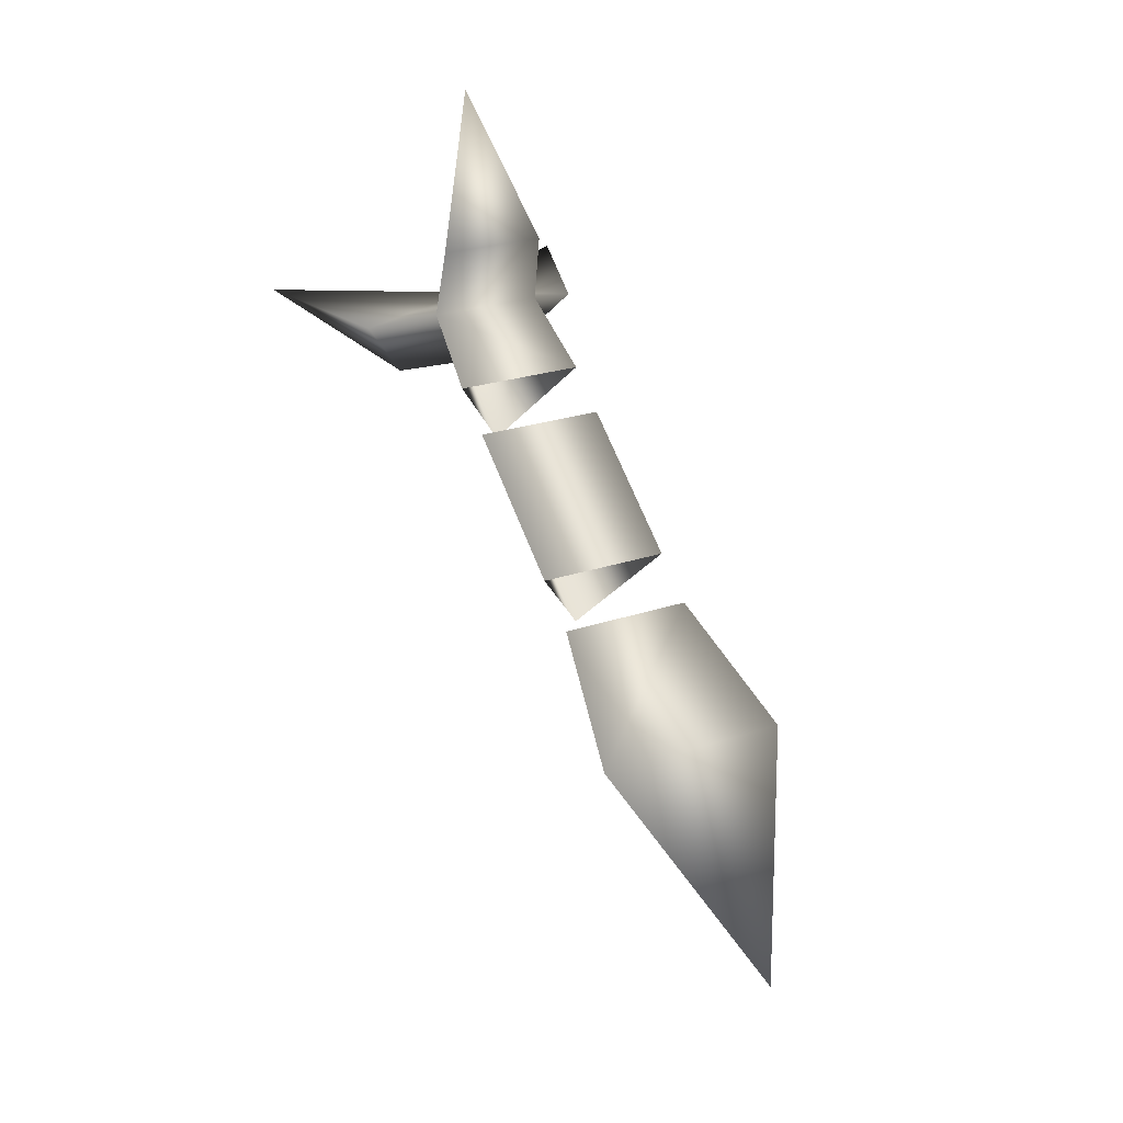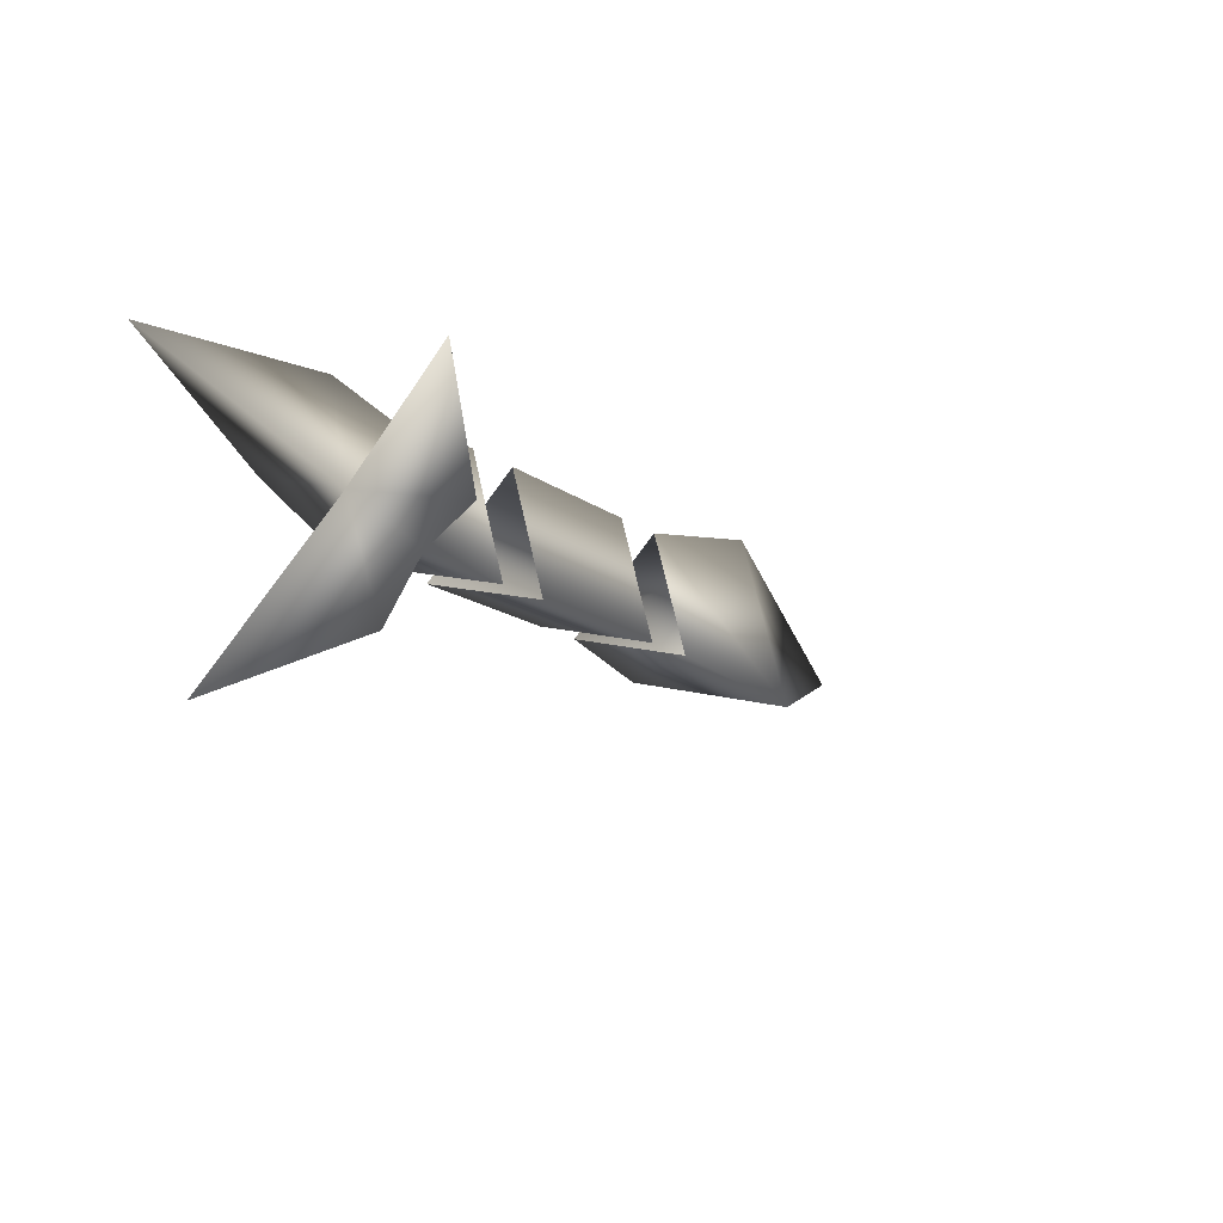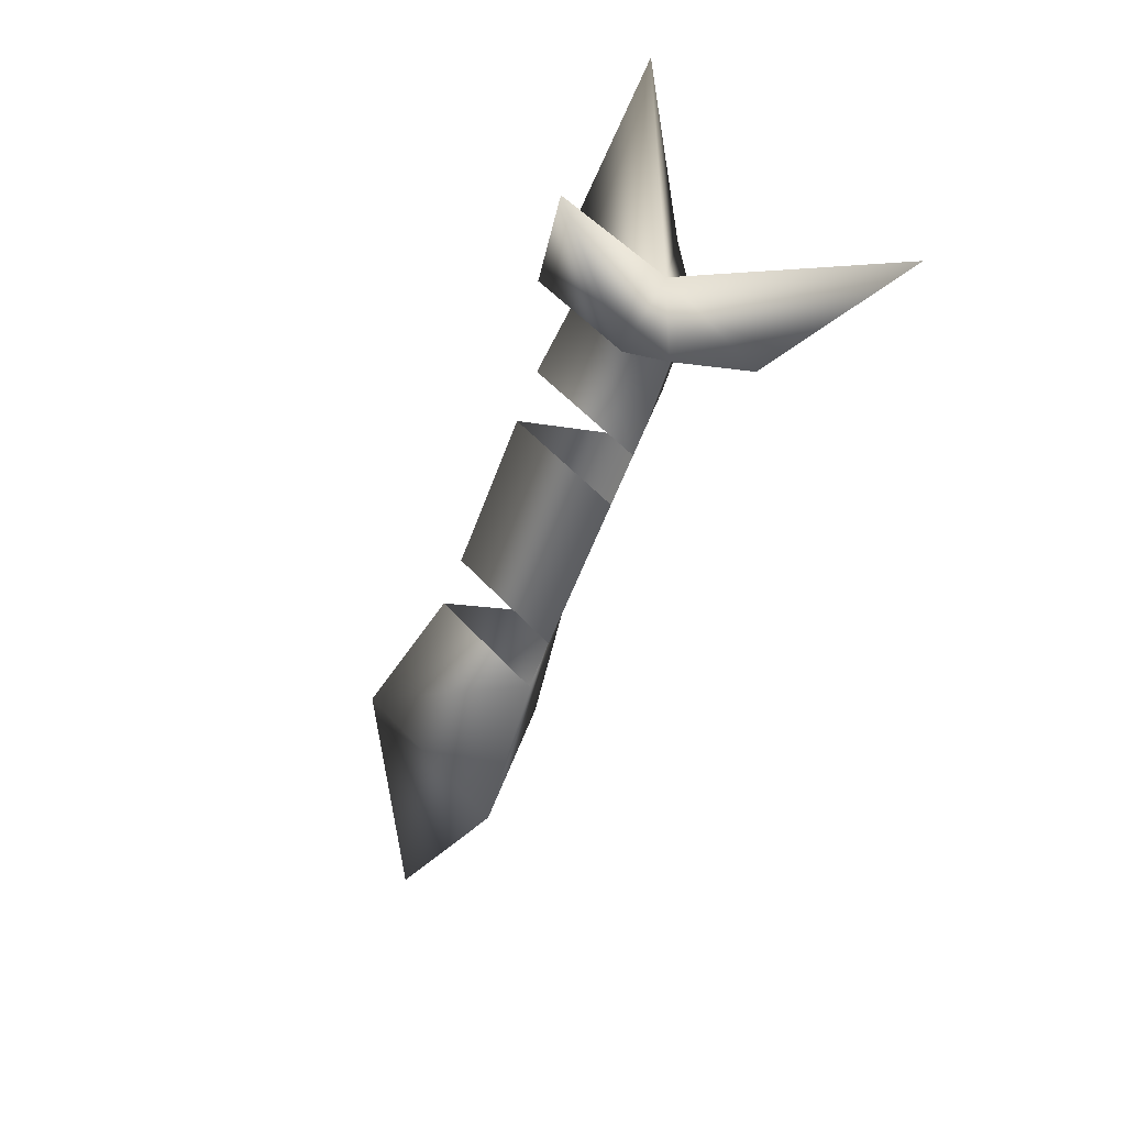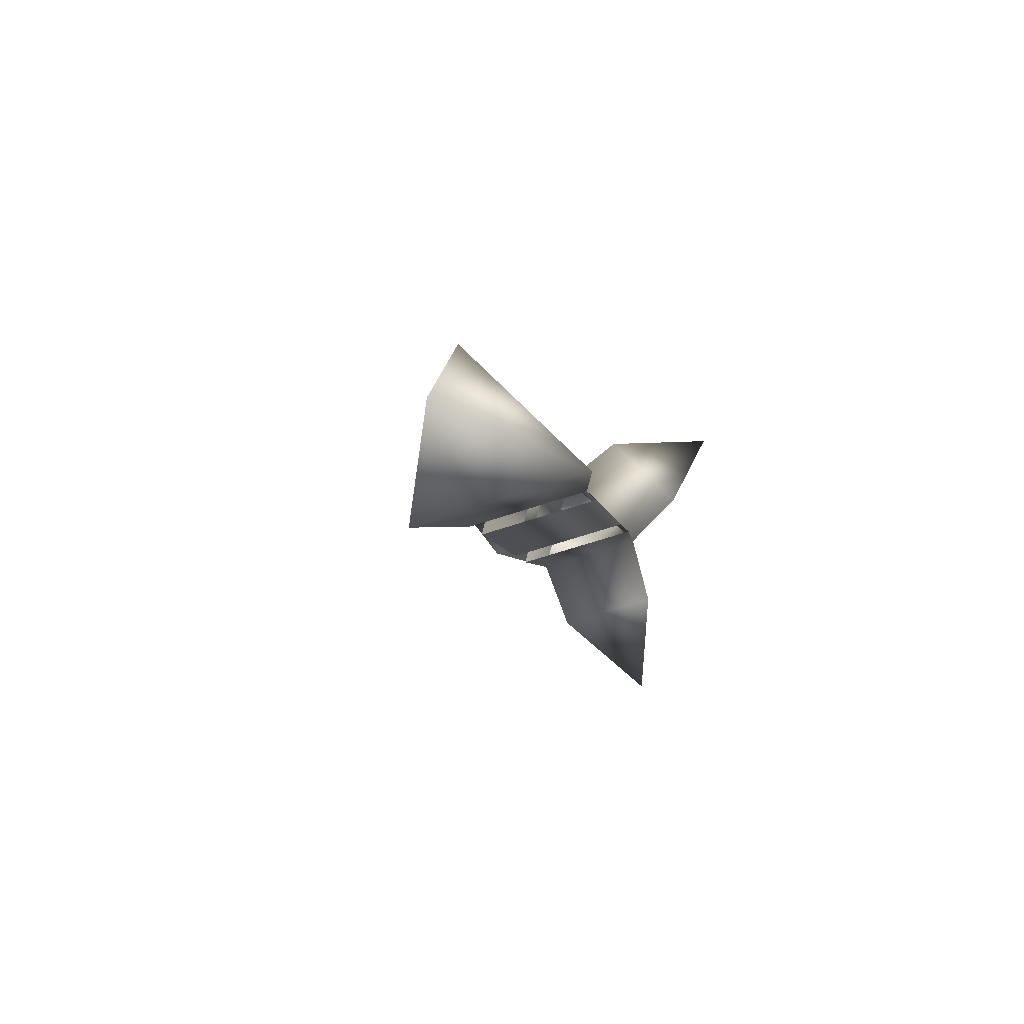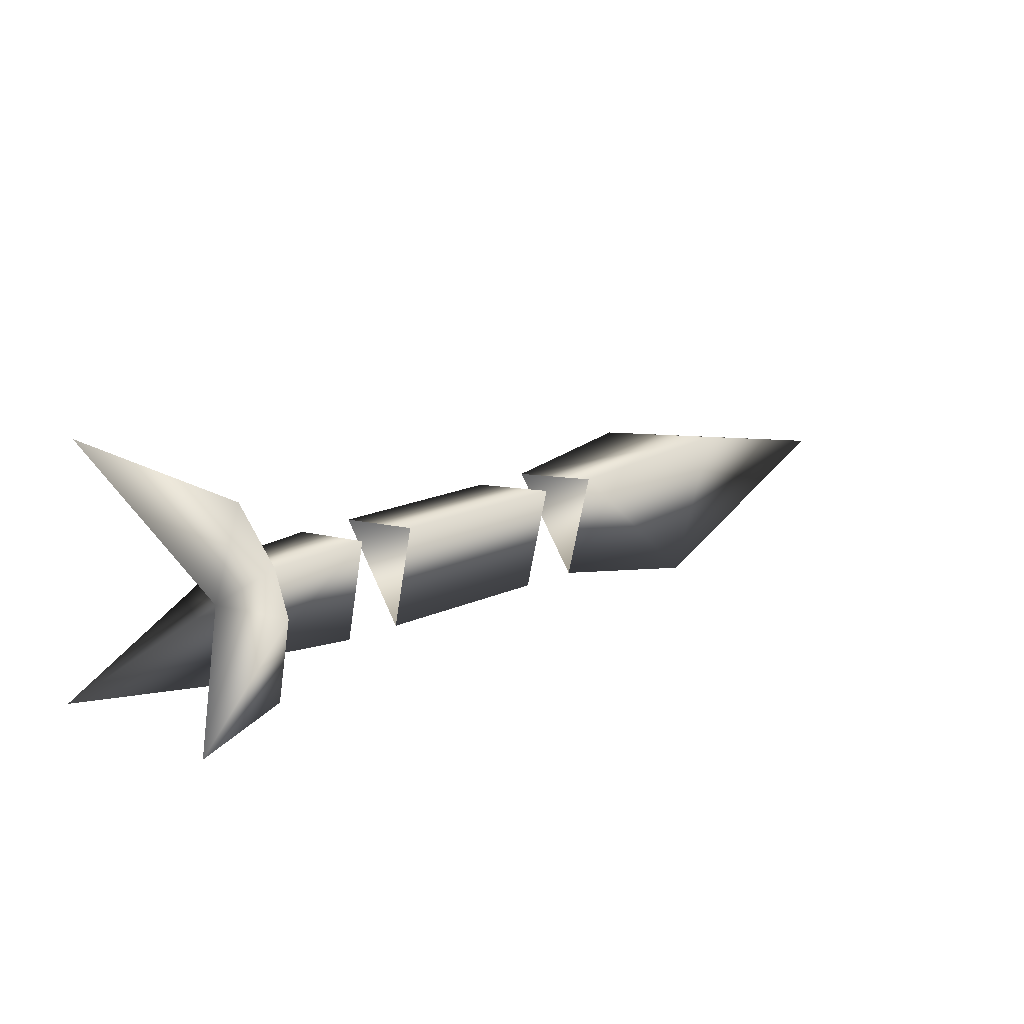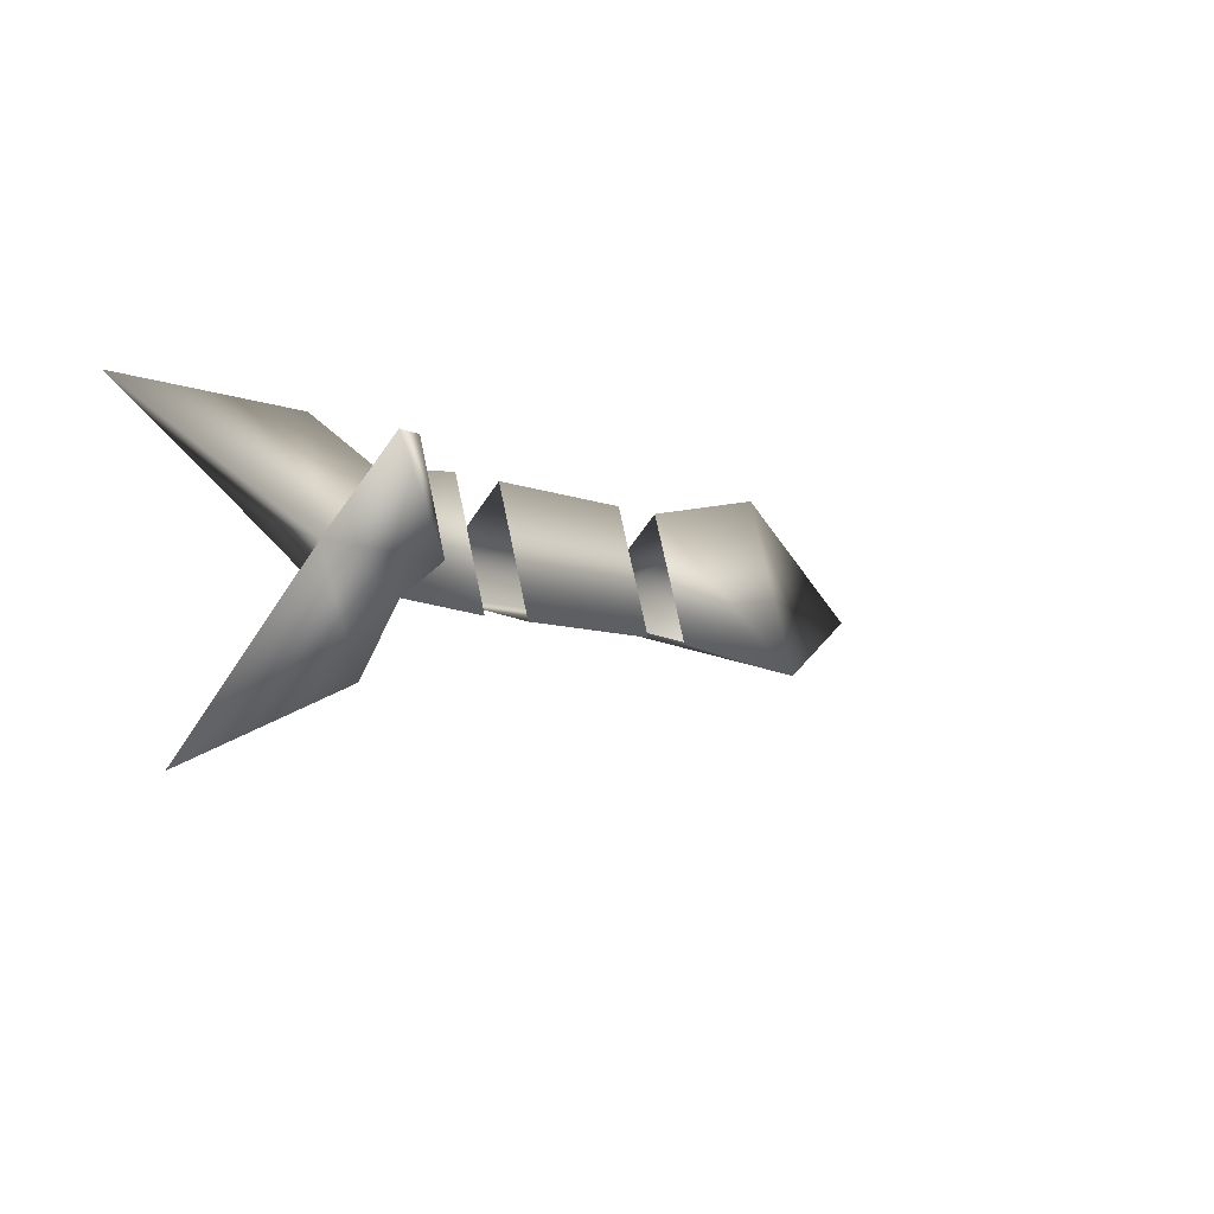
<metadata>
{"format":"obj","ext":"obj","renderer":"f3d","projection":"perspective","resolution":1024,"background":"white","views":[{"elev":64.5,"azim":-111.4,"up":"+Y"},{"elev":-15.2,"azim":123.1,"up":"+Z"},{"elev":-52.2,"azim":70.8,"up":"+Y"},{"elev":-9.1,"azim":-77.9,"up":"+Z"},{"elev":22.7,"azim":144.3,"up":"+Y"},{"elev":-6.4,"azim":127.0,"up":"+Z"}]}
</metadata>
<code>
o Missile
v -0.1153 -0 -0
v -0.2548 0.05217 -0.05217
v -0.2548 0.01909 0.07126
v -0.2548 -0.07126 -0.01909
v -0.5406 0.01909 0.07126
v -0.5406 0.05217 -0.05217
v -0.5406 -0.07126 -0.01909
v -0.693 0.02739 0.1022
v -0.693 0.07483 -0.07483
v -0.693 -0.1022 -0.02739
v -0.9121 -0 -0
v -0.3116 -0.07126 -0.01909
v -0.4838 -0.07126 -0.01909
v -0.4838 0.05217 -0.05217
v -0.3116 0.05217 -0.05217
v -0.3116 0.01909 0.07126
v -0.4838 0.01909 0.07126
v -0.1589 0.04577 -0.04577
v -0.1589 0.01675 0.06252
v -0.1589 -0.06252 -0.01675
v -0.1355 -0.07723 -0.08608
v -0.1355 0.02385 -0.1132
v -0.1355 -0.03593 0.1099
v -0.1355 -0.1099 0.03593
v -0.1355 0.1132 -0.02385
v -0.1355 0.08608 0.07723
v -0.004648 -0.04942 -0.1845
v -0.004648 -0.135 0.135
v -0.004648 0.1845 0.04942
f 18 2 3 19
f 19 3 4 20
f 20 4 2 18
f 6 7 10 9
f 9 10 11
f 7 5 8 10
f 5 6 9 8
f 10 8 11
f 8 9 11
f 16 15 14 17
f 12 16 17 13
f 15 12 13 14
f 1 24 20
f 1 22 18
f 18 22 21 20
f 24 23 19 20
f 26 25 18 19
f 1 25 29
f 23 24 28
f 21 22 27
f 22 1 27
f 1 21 27
f 24 1 28
f 1 23 28
f 26 1 29
f 25 26 29
f 1 26 19
f 1 20 21
f 1 19 23
f 1 18 25

</code>
